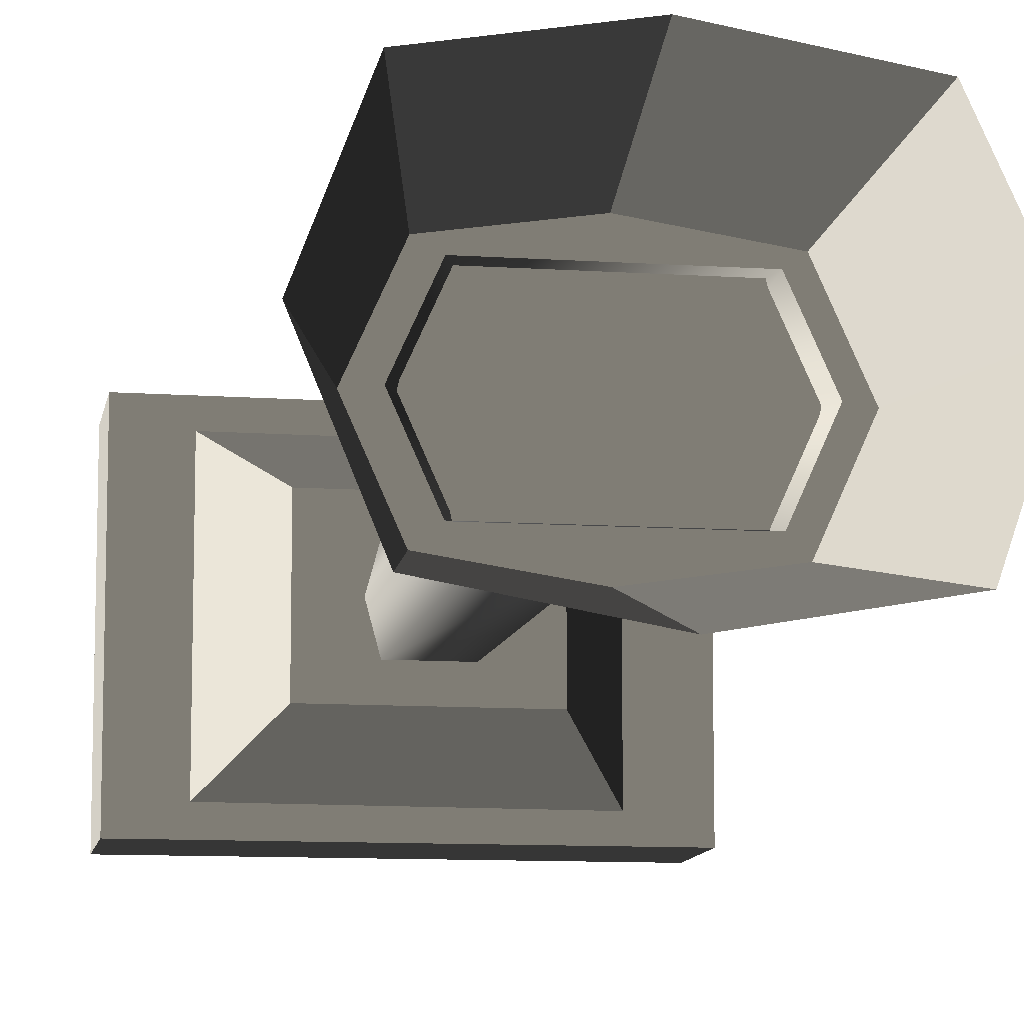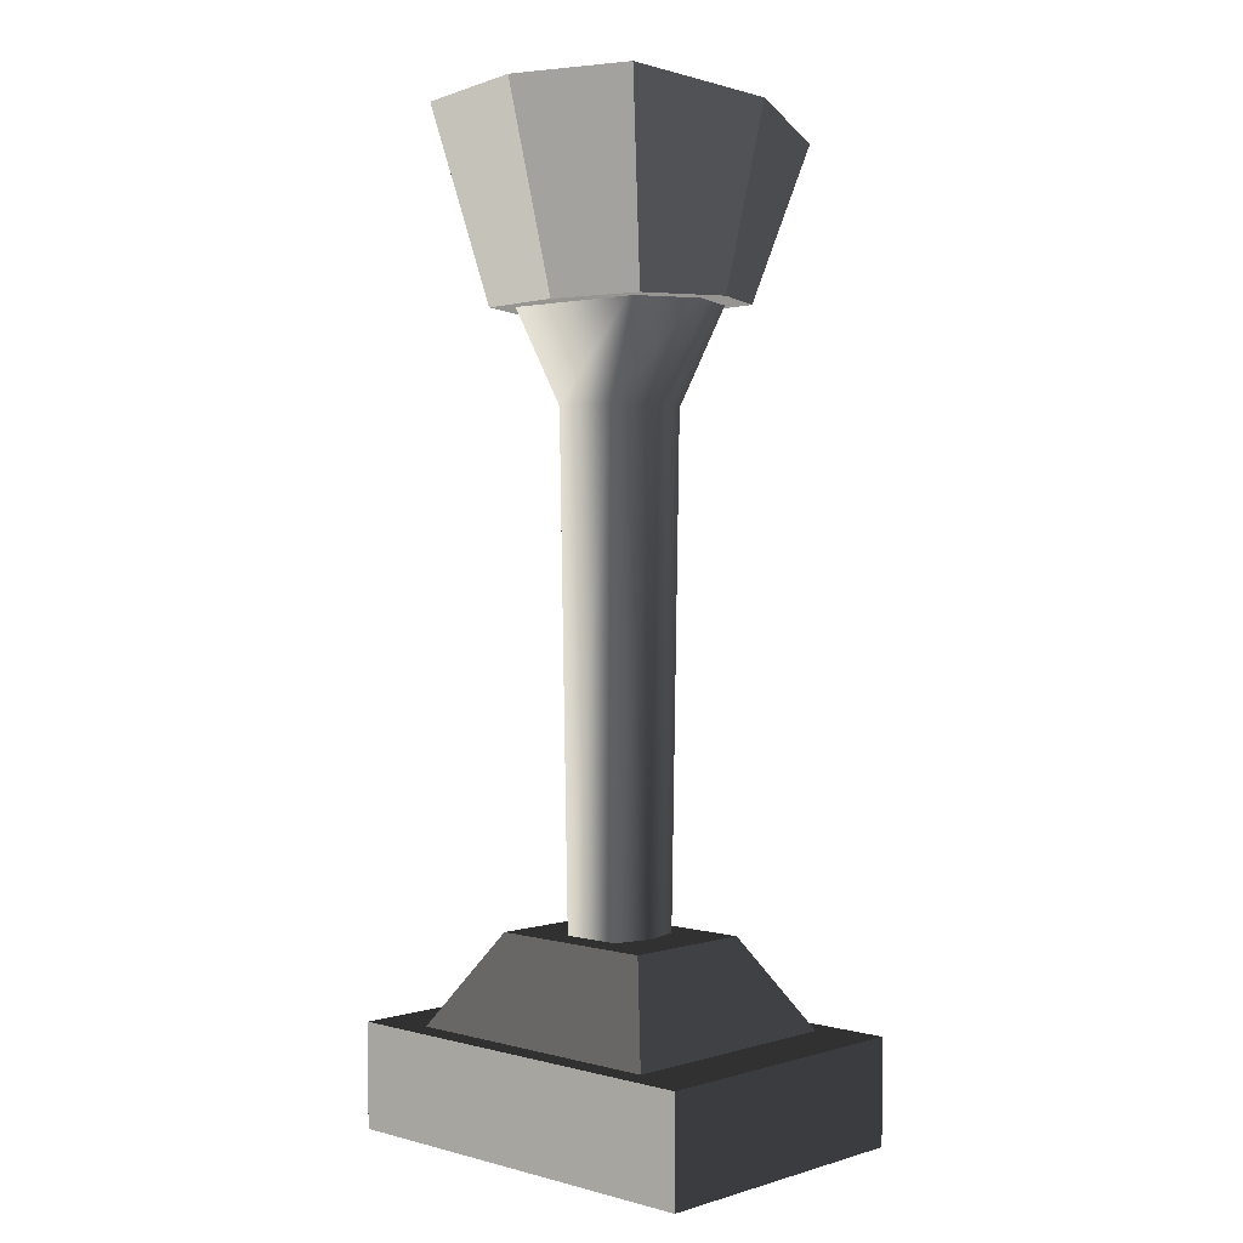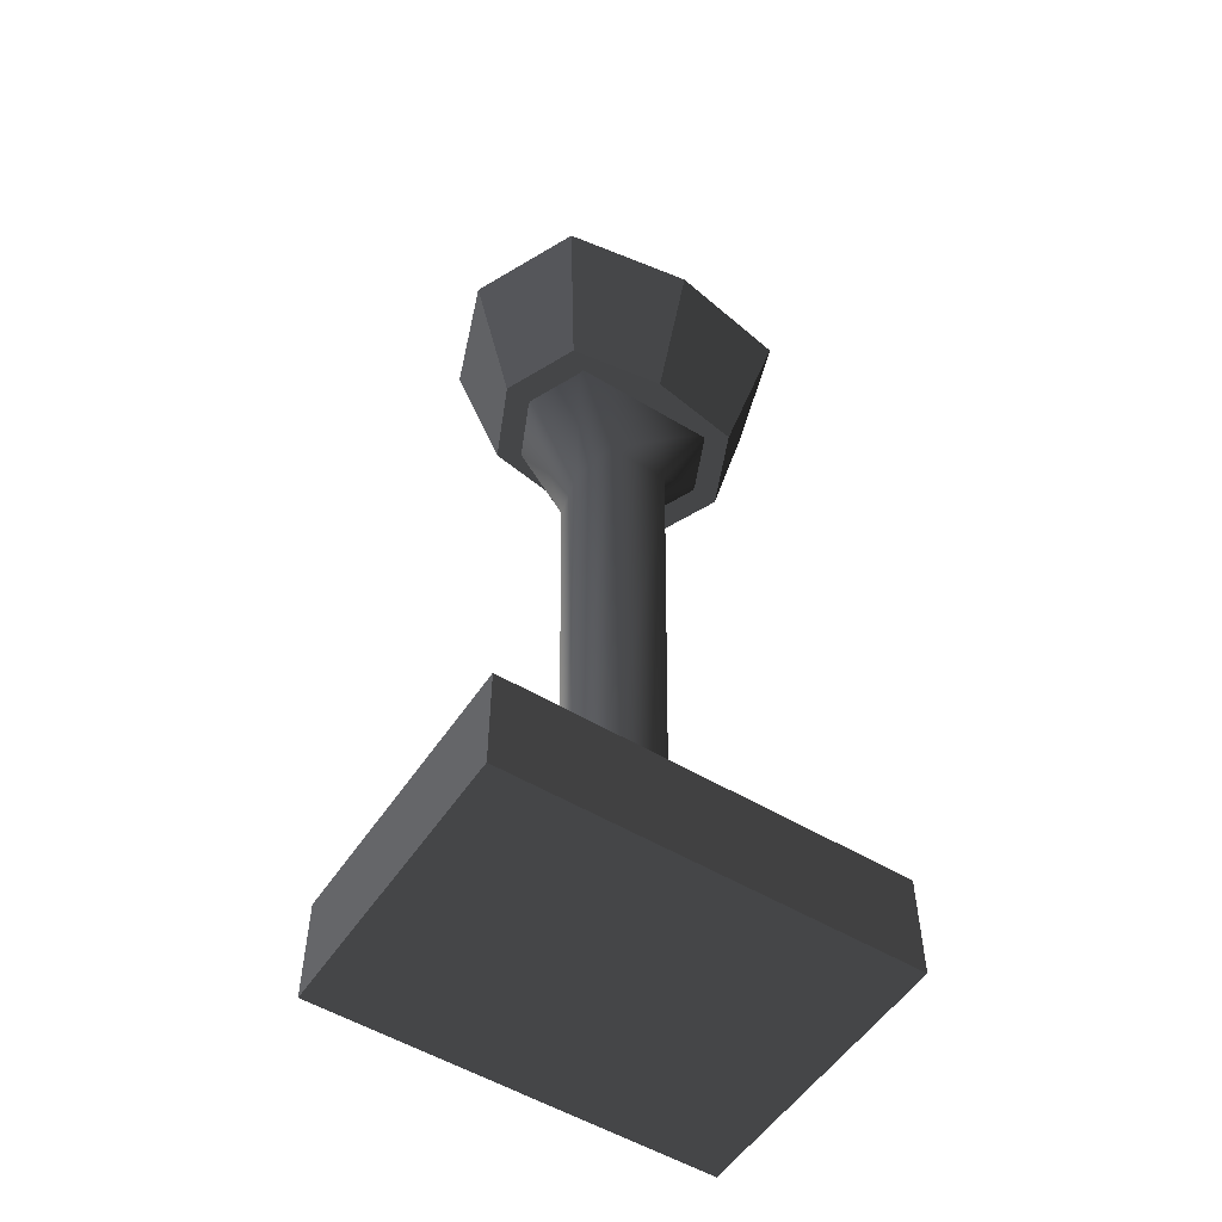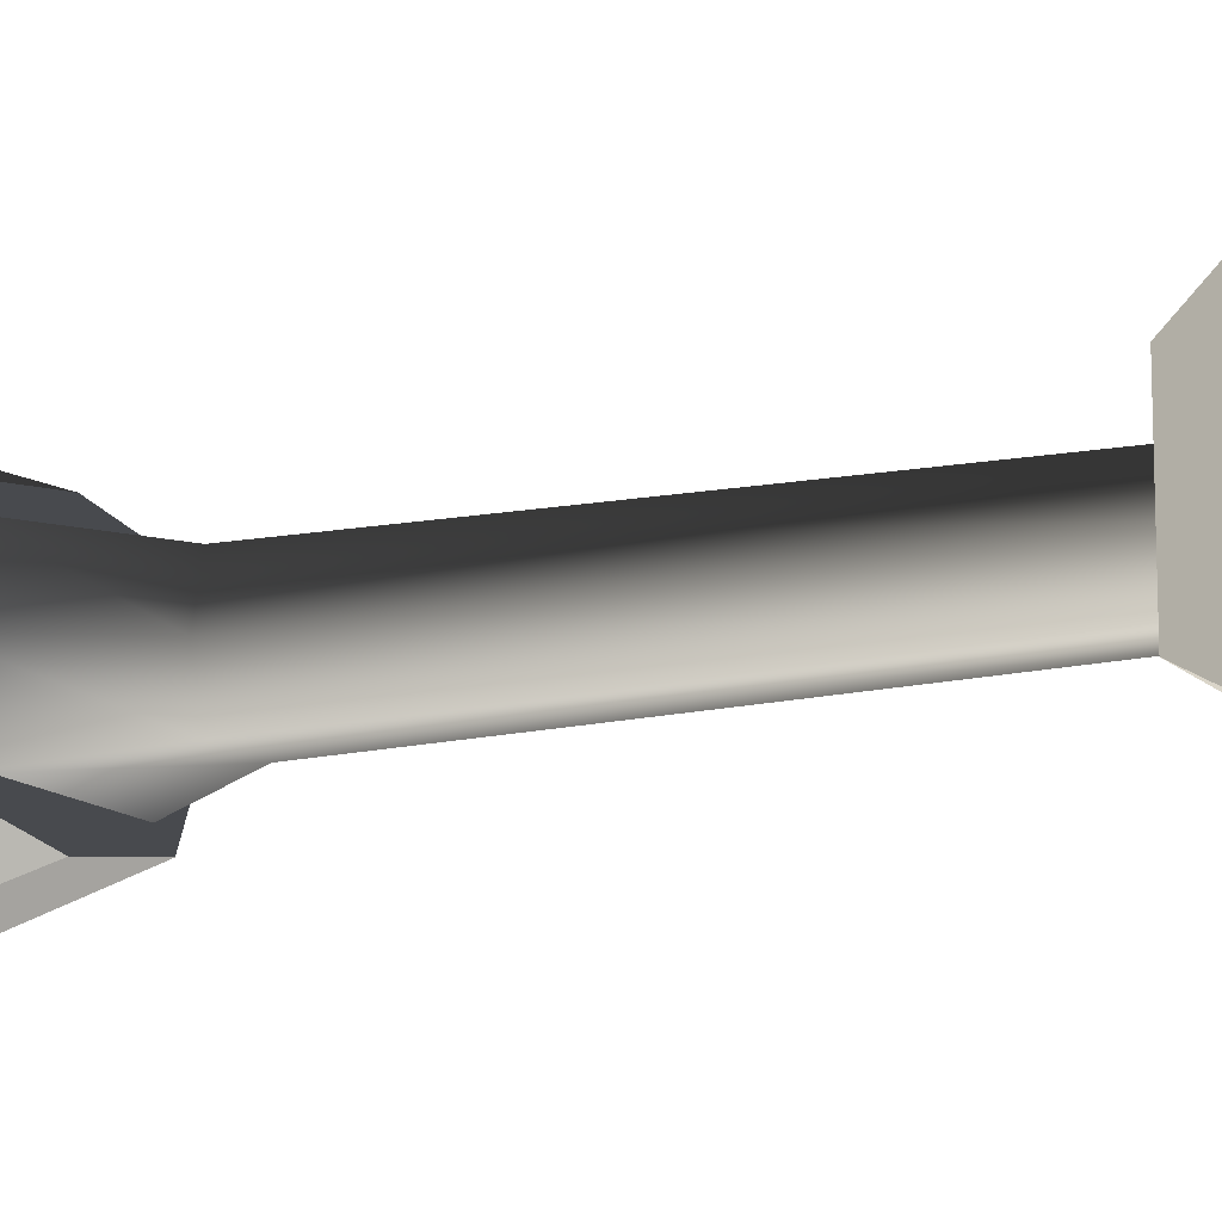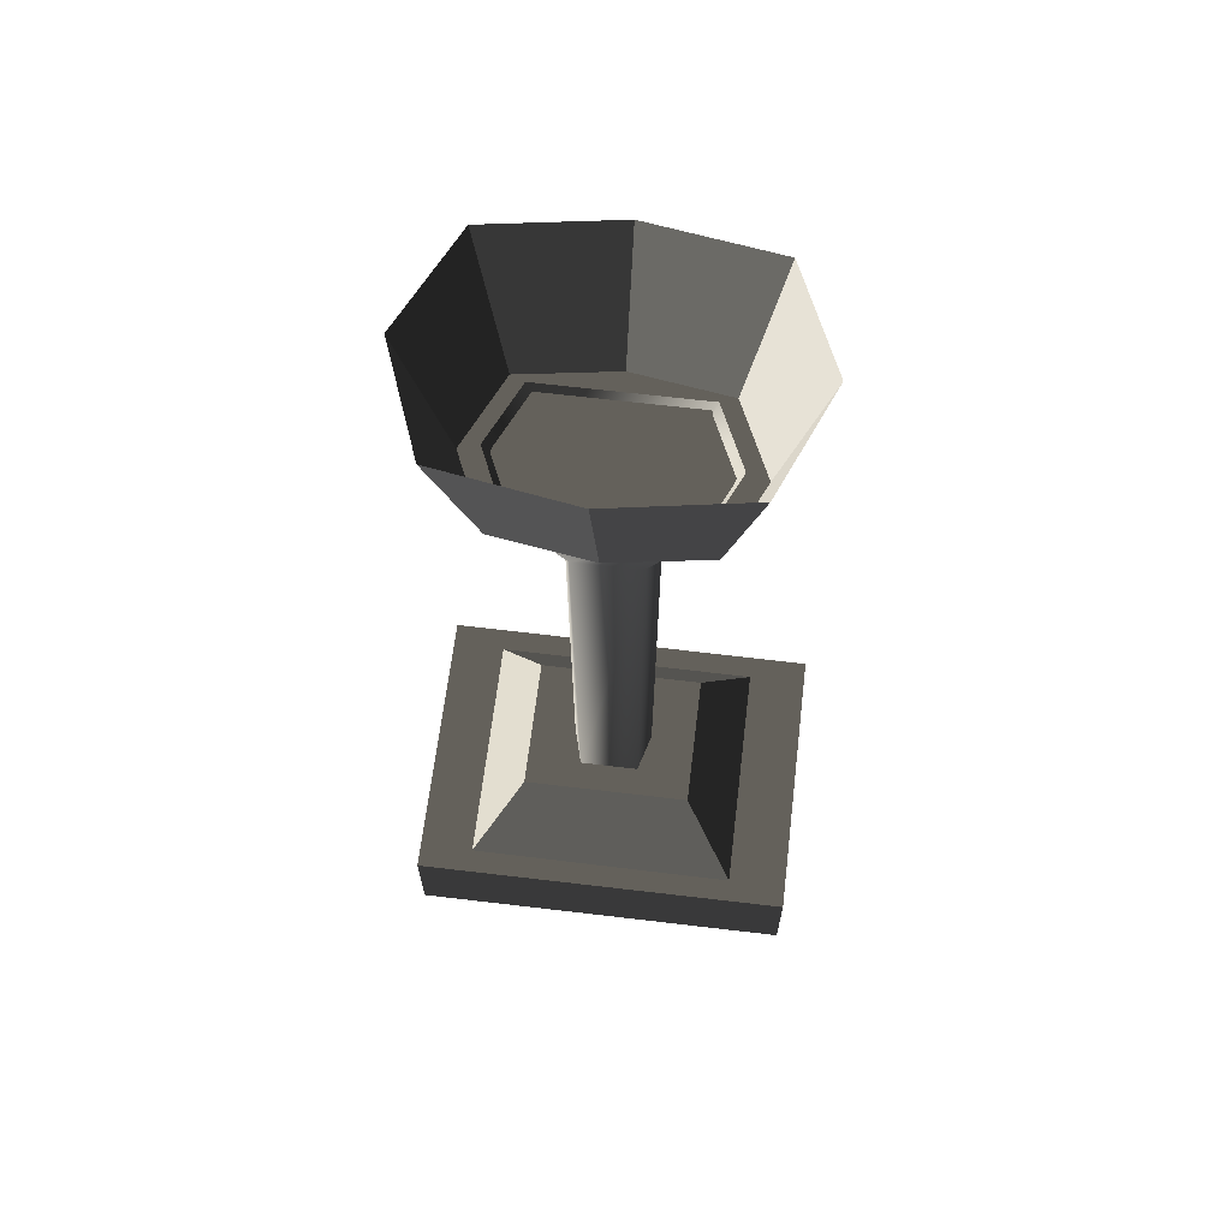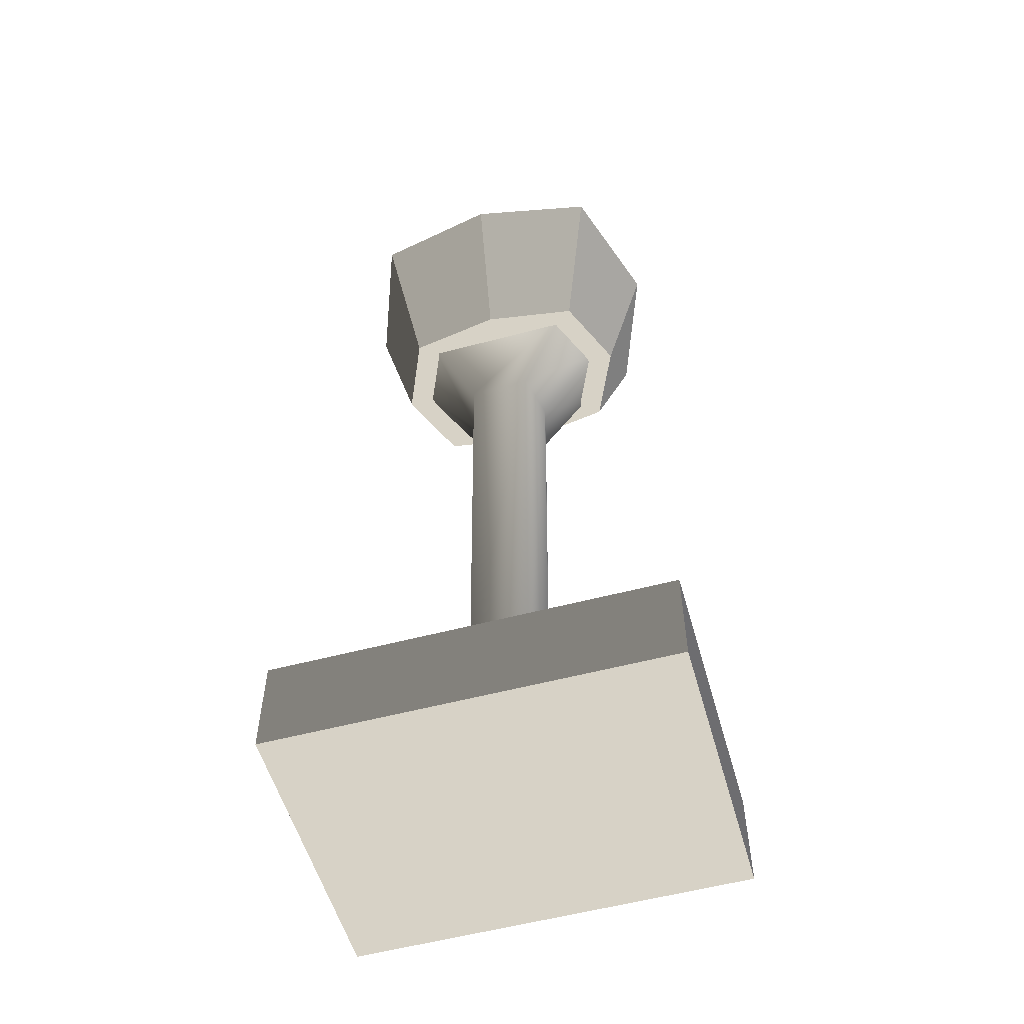
<metadata>
{"format":"obj","ext":"obj","renderer":"f3d","projection":"perspective","resolution":1024,"background":"white","views":[{"elev":-10.7,"azim":-9.6,"up":"+Y"},{"elev":2.1,"azim":43.6,"up":"+Z"},{"elev":-53.4,"azim":147.2,"up":"+Z"},{"elev":-13.1,"azim":116.5,"up":"+Y"},{"elev":65.1,"azim":6.9,"up":"+Z"},{"elev":-55.3,"azim":15.7,"up":"+Z"}]}
</metadata>
<code>
v -0.1316 0.1212 0.4282
v -0.1775 1.352e-06 0.4486
v -0.1328 -2.413e-06 0.2769
v -0.09845 0.07687 0.2769
v -0.000379 -0.1448 0.4729
v 0.1308 -0.1212 0.469
v 0.09771 -0.07687 0.2769
v -0.0003529 -0.0919 0.2769
v 0.1768 -4.518e-07 0.4486
v 0.1308 0.1212 0.4282
v 0.0977 0.07687 0.2769
v 0.1321 -1.375e-06 0.2769
v -0.0003604 0.1448 0.4242
v -0.1316 0.1212 0.4282
v -0.09845 0.07687 0.2769
v -0.0003471 0.0919 0.2769
v -0.1775 1.352e-06 0.4486
v -0.1316 -0.1212 0.469
v -0.09844 -0.07687 0.2769
v -0.1328 -2.413e-06 0.2769
v 0.1308 -0.1212 0.469
v 0.1768 -4.518e-07 0.4486
v 0.1321 -1.375e-06 0.2769
v 0.09771 -0.07687 0.2769
v 0.2021 -0.1448 -0.5143
v 0.2021 0.1448 -0.5143
v -0.1985 0.1456 -0.5143
v -0.1985 -0.1456 -0.5143
v 0.09771 -0.07687 0.2769
v 0.1321 -1.375e-06 0.2769
v 0.0977 0.07687 0.2769
v -0.0003529 -0.0919 0.2769
v -0.0003471 0.0919 0.2769
v -0.09844 -0.07687 0.2769
v -0.09845 0.07687 0.2769
v -0.1328 -2.413e-06 0.2769
v -0.03328 0.04774 0.1822
v -0.03093 0.03936 -0.3337
v 0.03019 0.03936 -0.3337
v 0.03252 0.04774 0.1822
v -0.0827 0.06433 0.2886
v 0.08197 0.06433 0.2886
v -0.03326 -0.04773 0.1822
v -0.03093 -0.03936 -0.3337
v -0.04164 2.361e-06 -0.3337
v -0.04481 5.315e-07 0.1822
v -0.03093 0.03936 -0.3337
v -0.03328 0.04774 0.1822
v -0.1115 -5.793e-07 0.2886
v -0.0827 0.06433 0.2886
v -0.08271 -0.06433 0.2886
v 0.03254 -0.04773 0.1822
v 0.03019 -0.03936 -0.3337
v -0.03093 -0.03936 -0.3337
v -0.03326 -0.04773 0.1822
v 0.08196 -0.06433 0.2886
v -0.08271 -0.06433 0.2886
v 0.04407 -2.078e-06 0.1822
v 0.04091 1.494e-06 -0.3337
v 0.03019 -0.03936 -0.3337
v 0.03254 -0.04773 0.1822
v 0.03252 0.04774 0.1822
v 0.03019 0.03936 -0.3337
v 0.08197 0.06433 0.2886
v 0.1108 -3.221e-06 0.2886
v 0.08196 -0.06433 0.2886
v 0.08724 -0.06845 -0.3189
v -0.08798 -0.06844 -0.3189
v -0.08798 0.06844 -0.3189
v 0.08724 0.06845 -0.3189
v -0.08798 -0.06844 -0.3189
v -0.1442 -0.1235 -0.4139
v -0.1442 0.1242 -0.4139
v -0.08798 0.06844 -0.3189
v 0.08724 -0.06845 -0.3189
v 0.1435 -0.1244 -0.4139
v -0.1442 -0.1235 -0.4139
v -0.08798 -0.06844 -0.3189
v 0.08724 0.06845 -0.3189
v 0.1435 0.1237 -0.4139
v 0.1435 -0.1244 -0.4139
v 0.08724 -0.06845 -0.3189
v -0.08798 0.06844 -0.3189
v -0.1442 0.1242 -0.4139
v 0.1435 0.1237 -0.4139
v 0.08724 0.06845 -0.3189
v 0.2021 -0.1448 -0.4097
v -0.1985 -0.1456 -0.4097
v -0.1985 0.1456 -0.4097
v 0.2021 0.1448 -0.4097
v 0.2021 0.1448 -0.4097
v 0.2021 0.1448 -0.5143
v 0.2021 -0.1448 -0.5143
v 0.2021 -0.1448 -0.4097
v 0.2021 -0.1448 -0.4097
v 0.2021 -0.1448 -0.5143
v -0.1985 -0.1456 -0.5143
v -0.1985 -0.1456 -0.4097
v -0.1985 -0.1456 -0.4097
v -0.1985 -0.1456 -0.5143
v -0.1985 0.1456 -0.5143
v -0.1985 0.1456 -0.4097
v -0.1985 0.1456 -0.4097
v -0.1985 0.1456 -0.5143
v 0.2021 0.1448 -0.5143
v 0.2021 0.1448 -0.4097
v -0.1316 -0.1212 0.469
v -0.000379 -0.1448 0.4729
v -0.0003529 -0.0919 0.2769
v -0.09844 -0.07687 0.2769
v 0.1308 0.1212 0.4282
v -0.0003604 0.1448 0.4242
v -0.0003471 0.0919 0.2769
v 0.0977 0.07687 0.2769
g Ramp_Add_L_35364_654
f 1 3 2
f 1 4 3
f 5 7 6
f 5 8 7
f 9 11 10
f 9 12 11
f 13 15 14
f 13 16 15
f 17 19 18
f 17 20 19
f 21 23 22
f 21 24 23
f 25 27 26
f 25 28 27
f 29 31 30
f 31 29 32
f 31 32 33
f 33 32 34
f 33 34 35
f 35 34 36
f 37 39 38
f 37 40 39
f 41 40 37
f 41 42 40
f 43 45 44
f 43 46 45
f 46 47 45
f 46 48 47
f 49 48 46
f 49 50 48
f 51 46 43
f 51 49 46
f 52 54 53
f 52 55 54
f 56 55 52
f 56 57 55
f 58 60 59
f 58 61 60
f 62 58 59
f 62 59 63
f 64 58 62
f 64 65 58
f 65 61 58
f 65 66 61
f 67 69 68
f 67 70 69
f 71 73 72
f 71 74 73
f 75 77 76
f 75 78 77
f 79 81 80
f 79 82 81
f 83 85 84
f 83 86 85
f 87 89 88
f 87 90 89
f 91 93 92
f 91 94 93
f 95 97 96
f 95 98 97
f 99 101 100
f 99 102 101
f 103 105 104
f 103 106 105
f 107 109 108
f 107 110 109
f 111 113 112
f 111 114 113

</code>
